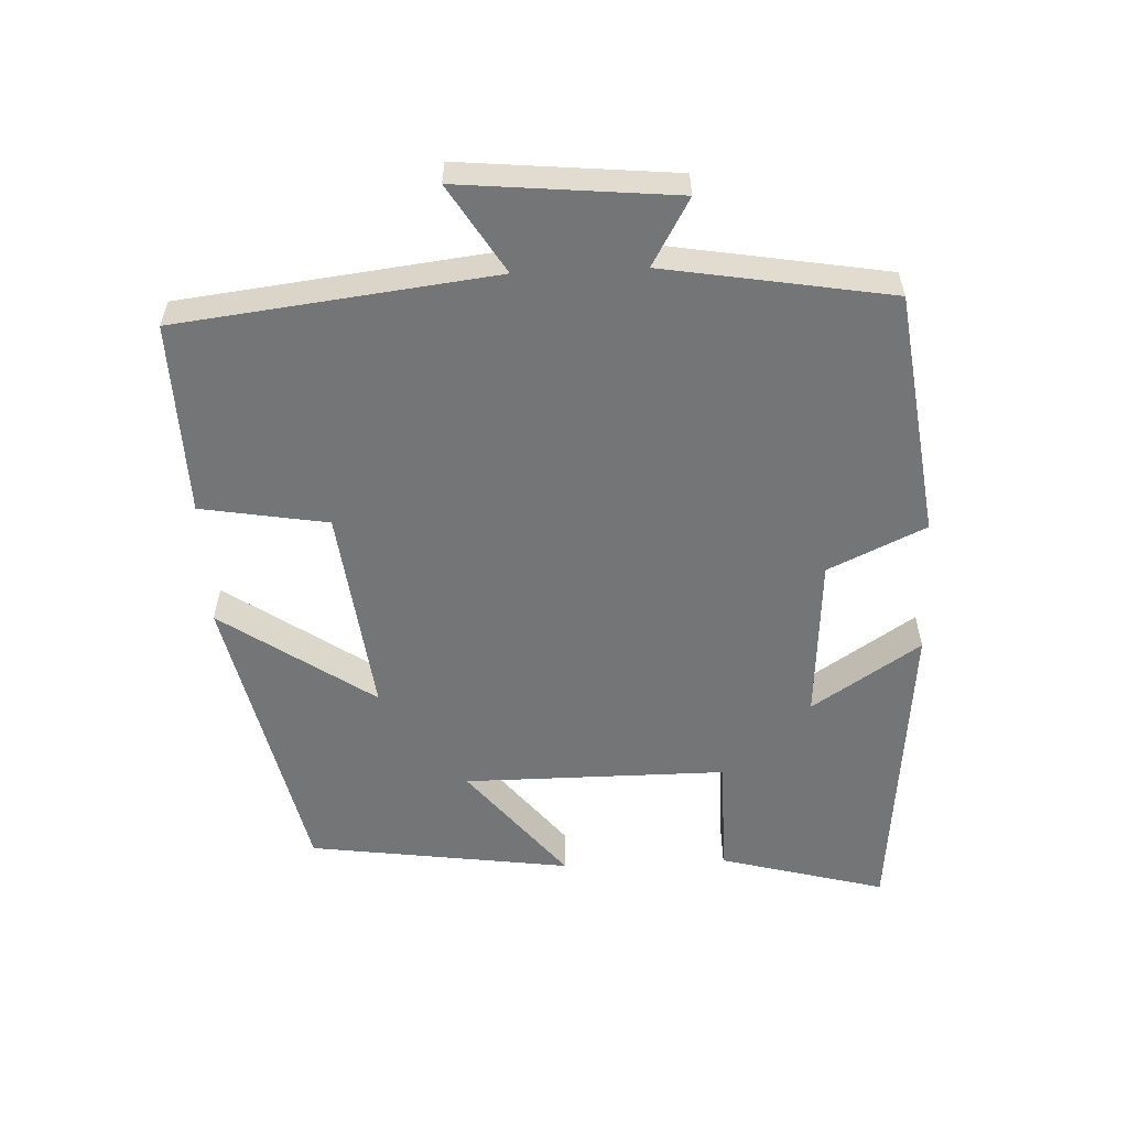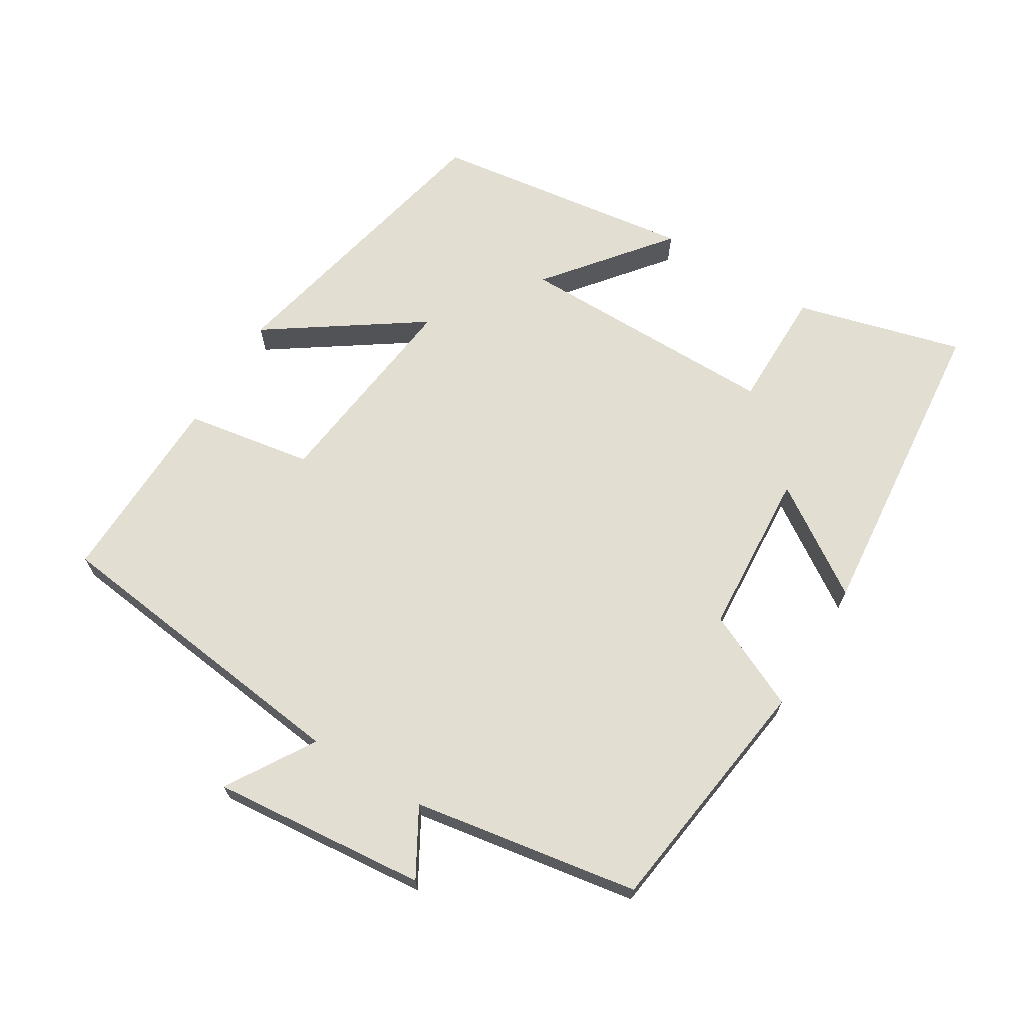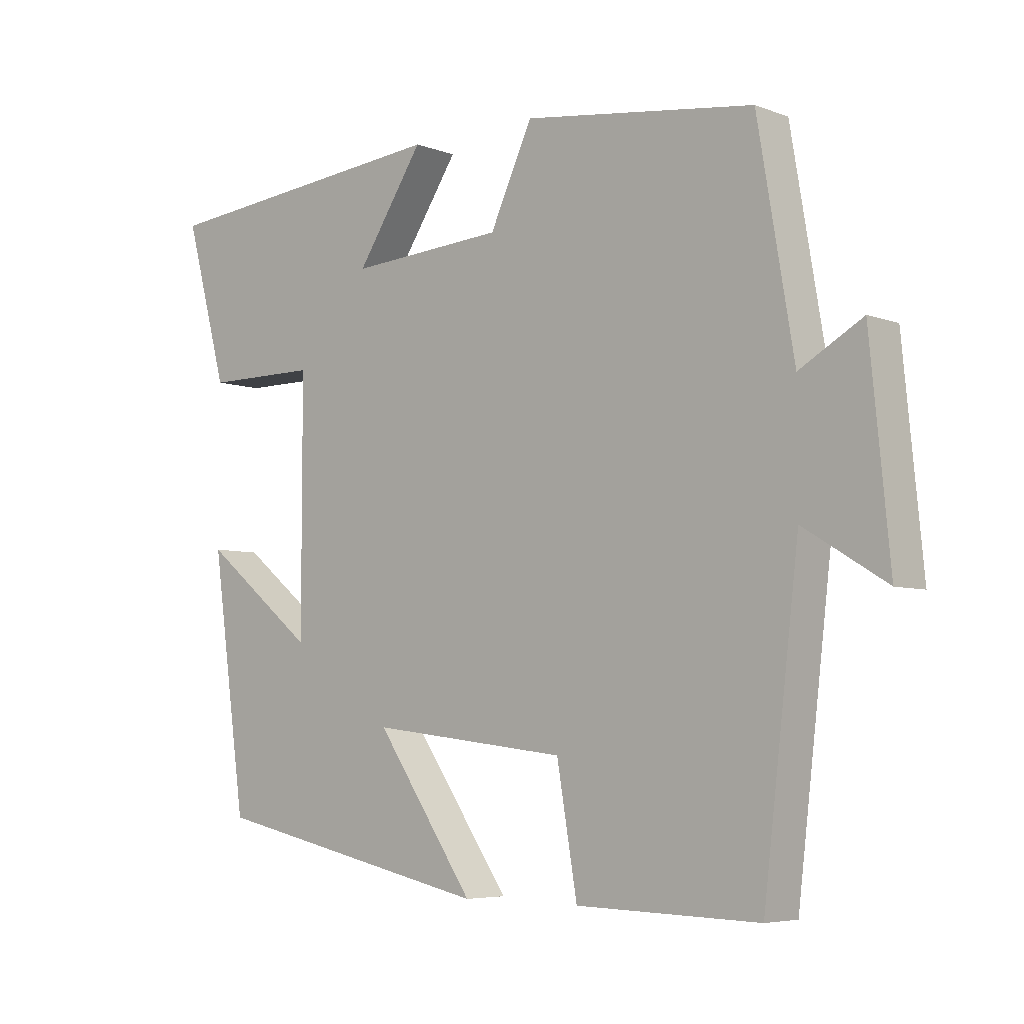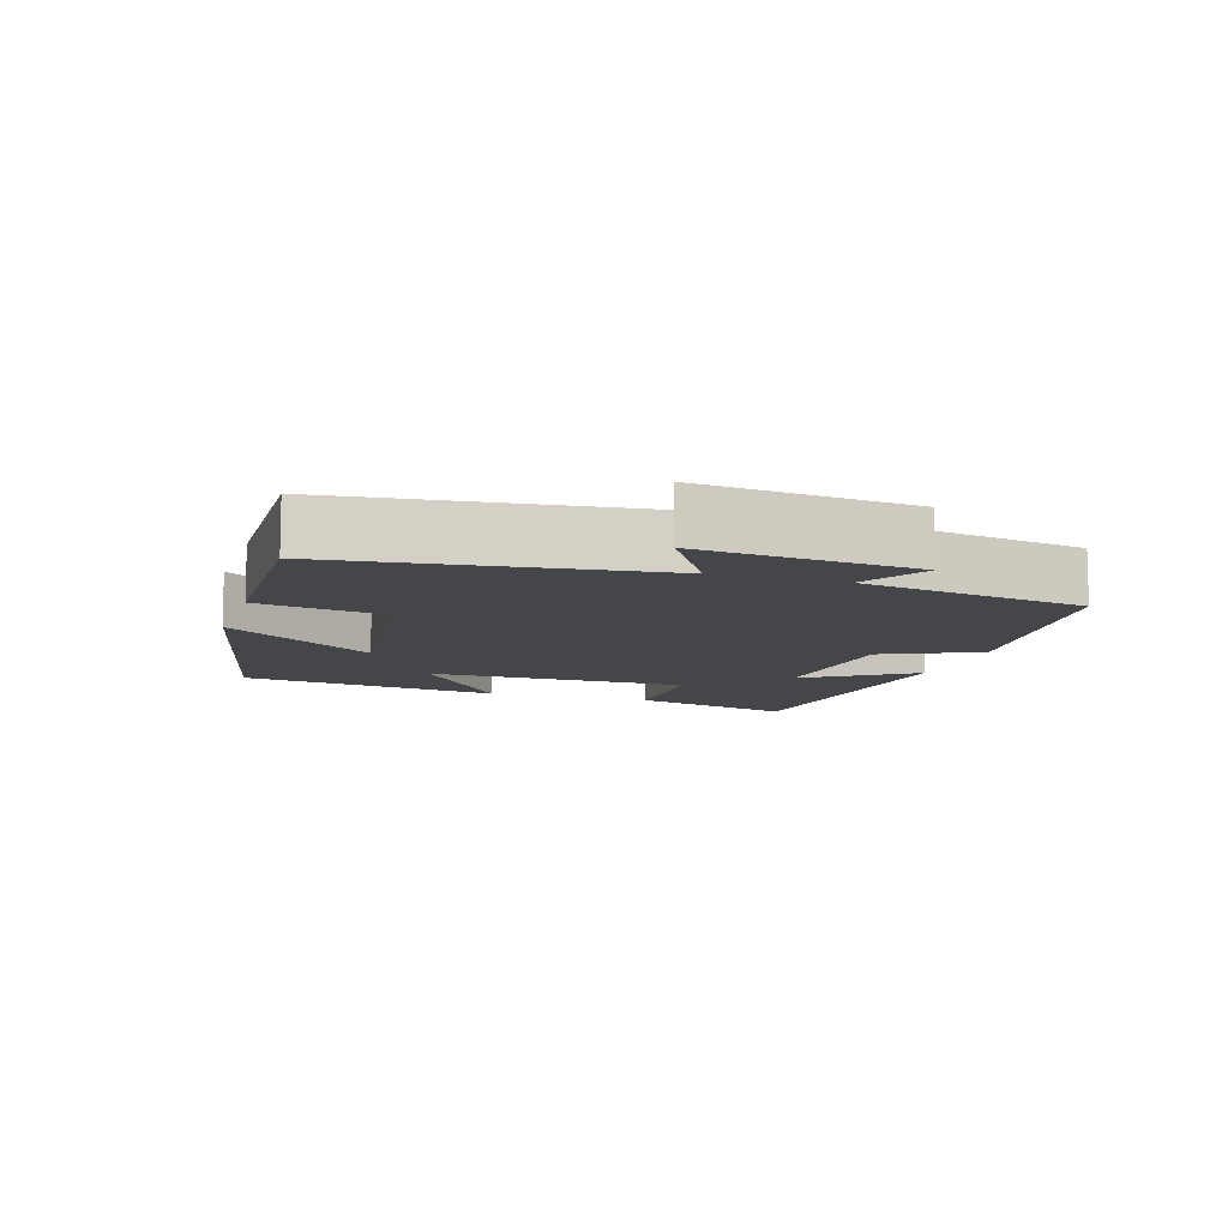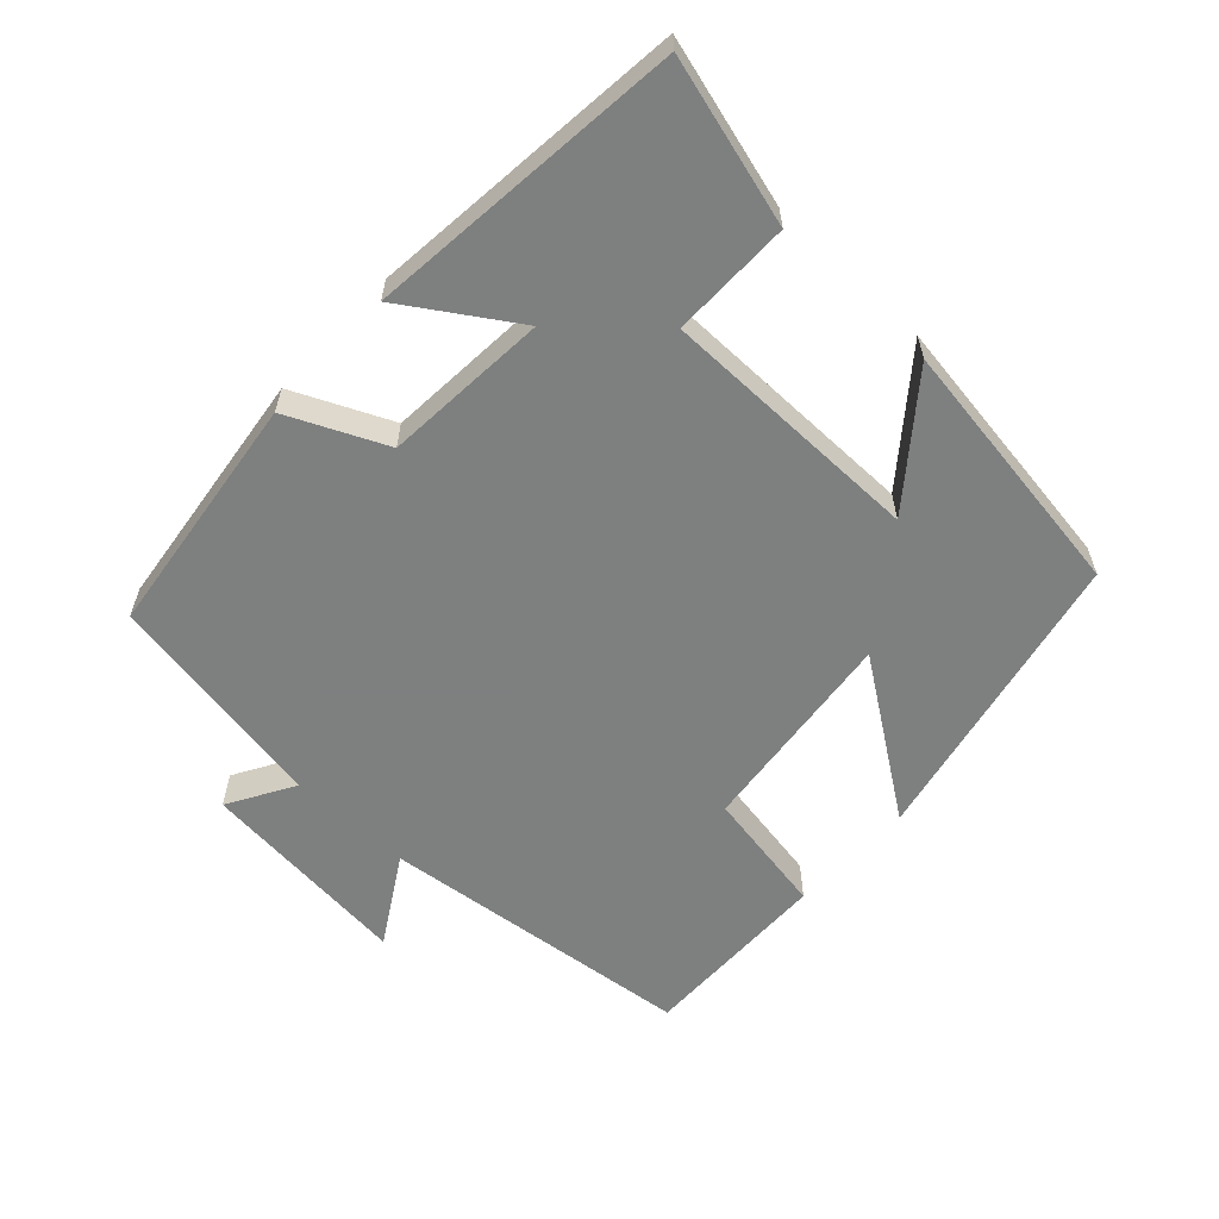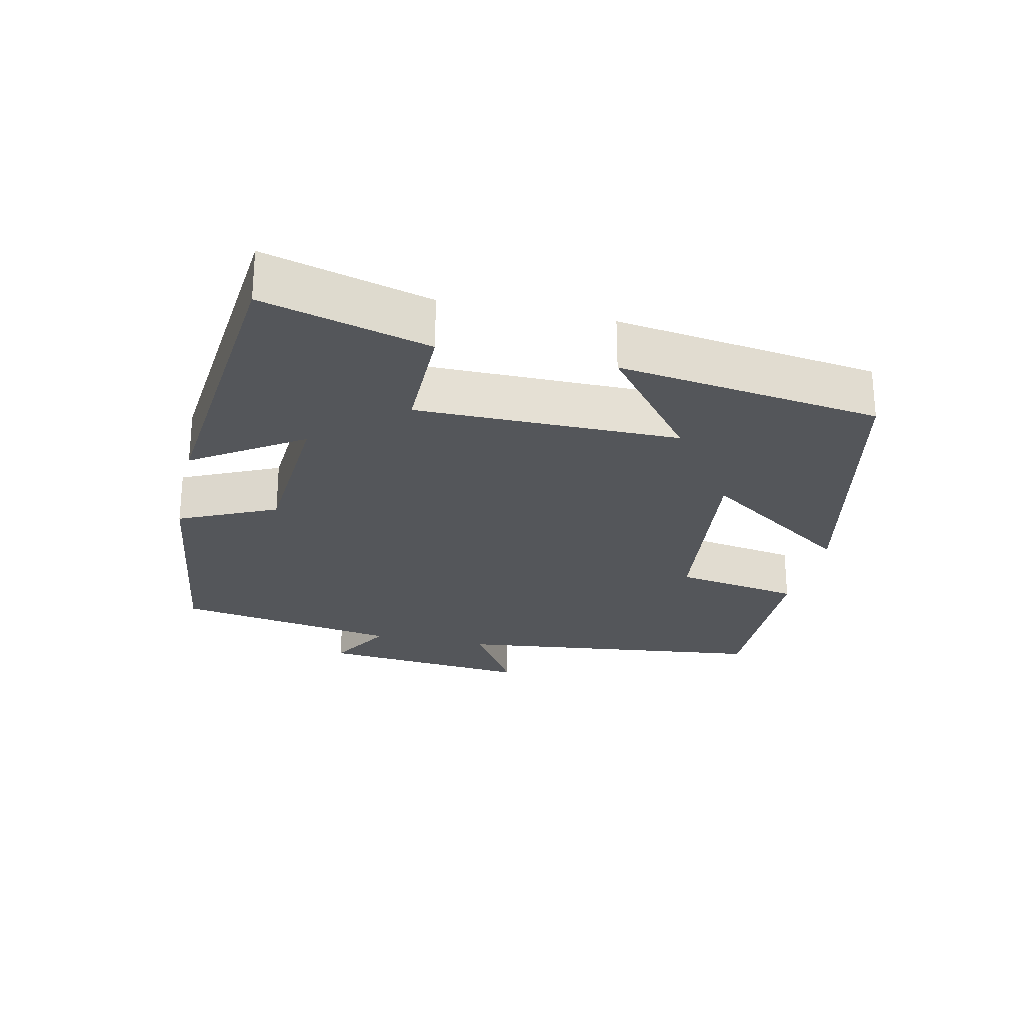
<metadata>
{"format":"obj","ext":"obj","renderer":"f3d","projection":"perspective","resolution":1024,"background":"white","views":[{"elev":-56.4,"azim":-87.4,"up":"+Y"},{"elev":68.0,"azim":-58.5,"up":"+Y"},{"elev":-5.6,"azim":-138.7,"up":"+Z"},{"elev":-9.8,"azim":-107.7,"up":"+Y"},{"elev":-59.6,"azim":46.8,"up":"+Y"},{"elev":-25.4,"azim":77.4,"up":"+Y"}]}
</metadata>
<code>
v 0.447 0.07 -0.406
v 0.015 0.07 -0.5
v 0.166 0.07 -0.281
v -0.136 0.07 -0.317
v -0.167 0.07 -0.5
v -0.446 0.07 -0.507
v -0.5 0.07 -0.051
v -0.626 0.07 -0.128
v -0.596 0.07 0.182
v -0.5 0.07 0.127
v -0.445 0.07 0.453
v -0.092 0.07 0.5
v -0.027 0.07 0.36
v 0.211 0.07 0.344
v 0.108 0.07 0.5
v 0.565 0.07 0.456
v 0.5 0.07 0.216
v 0.327 0.07 0.216
v 0.327 0.07 -0.164
v 0.5 0.07 -0.026
v 0.447 0 -0.406
v 0.015 0 -0.5
v 0.166 0 -0.281
v -0.136 0 -0.317
v -0.167 0 -0.5
v -0.446 0 -0.507
v -0.5 0 -0.051
v -0.626 0 -0.128
v -0.596 0 0.182
v -0.5 0 0.127
v -0.445 0 0.453
v -0.092 0 0.5
v -0.027 0 0.36
v 0.211 0 0.344
v 0.108 0 0.5
v 0.565 0 0.456
v 0.5 0 0.216
v 0.327 0 0.216
v 0.327 0 -0.164
v 0.5 0 -0.026
f 19 20 1 2
f 16 17 18
f 15 16 18
f 14 15 18
f 13 14 18 19
f 10 11 12 13
f 10 13 19
f 7 8 9 10
f 6 7 10
f 5 6 10
f 4 5 10
f 3 4 10 19
f 2 3 19
f 22 21 40 39
f 38 37 36
f 38 36 35
f 38 35 34
f 39 38 34 33
f 33 32 31 30
f 39 33 30
f 30 29 28 27
f 30 27 26
f 30 26 25
f 30 25 24
f 39 30 24 23
f 39 23 22
f 1 21 22 2
f 2 22 23 3
f 3 23 24 4
f 4 24 25 5
f 5 25 26 6
f 6 26 27 7
f 7 27 28 8
f 8 28 29 9
f 9 29 30 10
f 10 30 31 11
f 11 31 32 12
f 12 32 33 13
f 13 33 34 14
f 14 34 35 15
f 15 35 36 16
f 16 36 37 17
f 17 37 38 18
f 18 38 39 19
f 19 39 40 20
f 20 40 21 1

</code>
